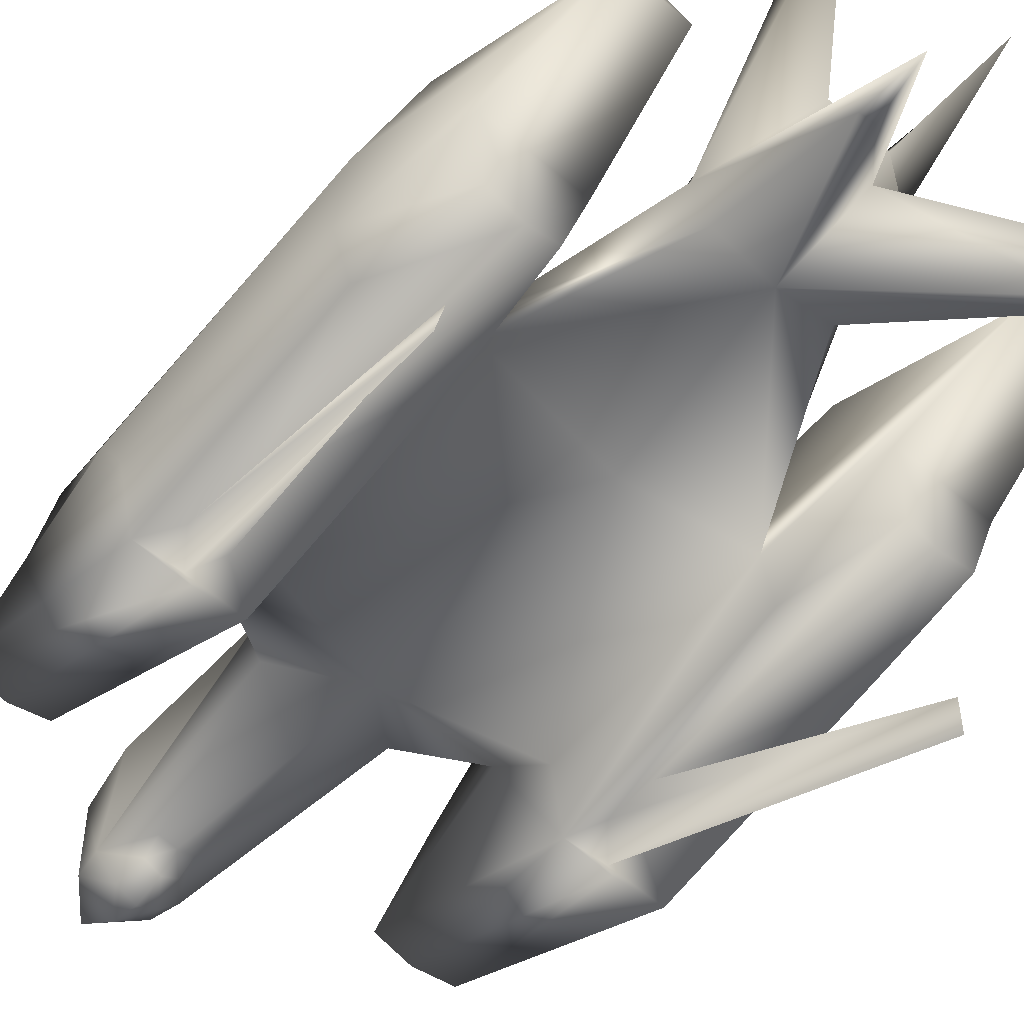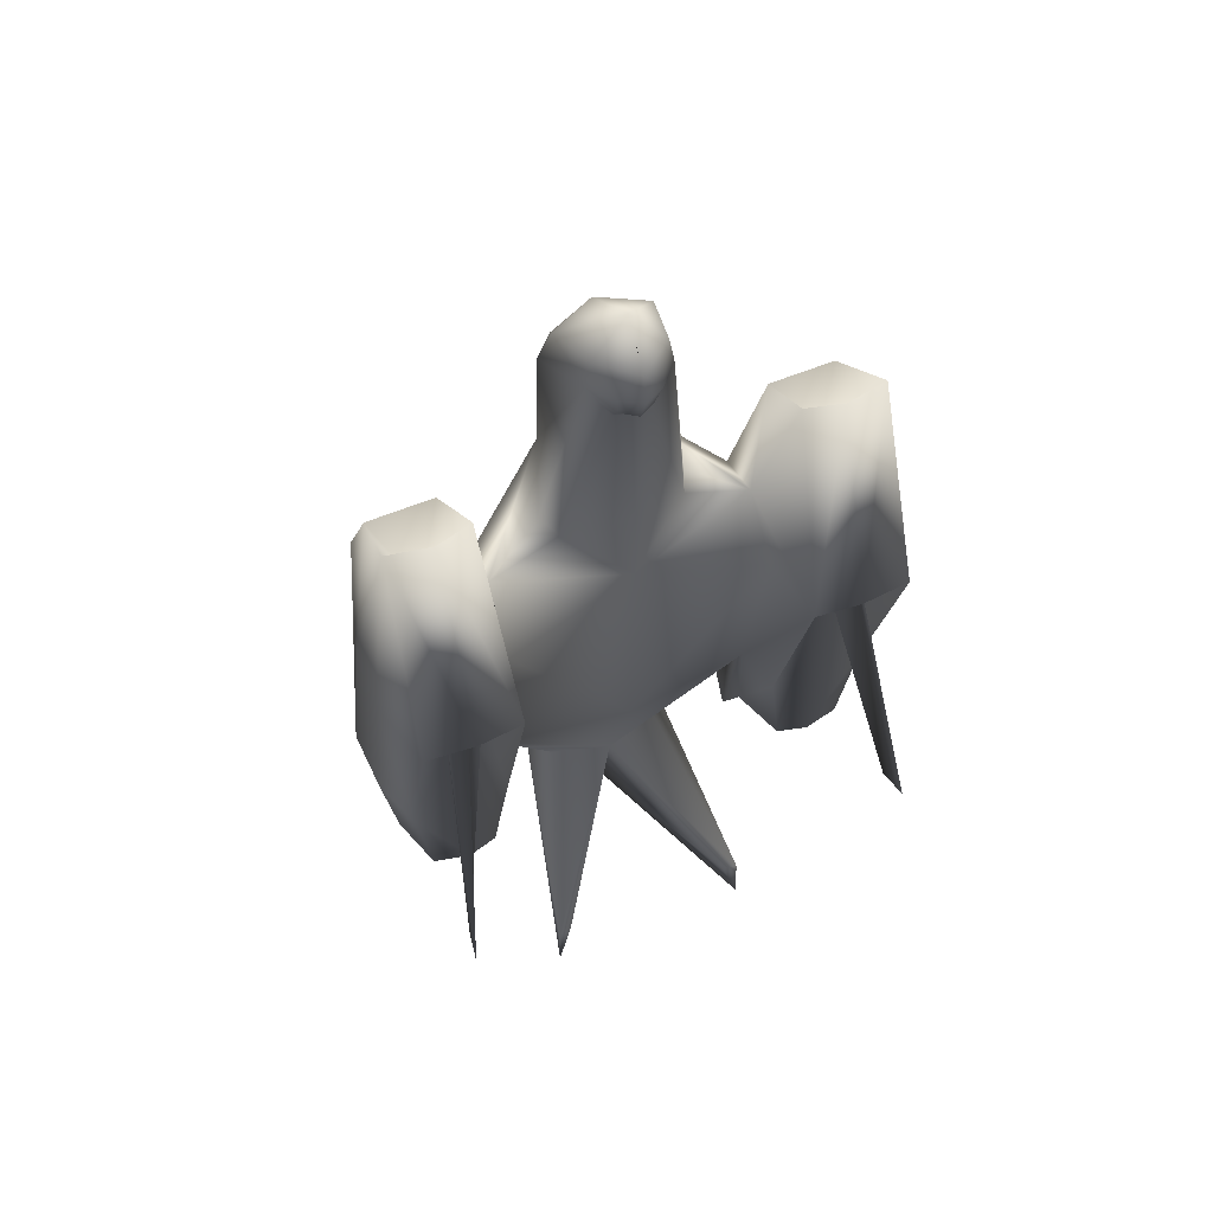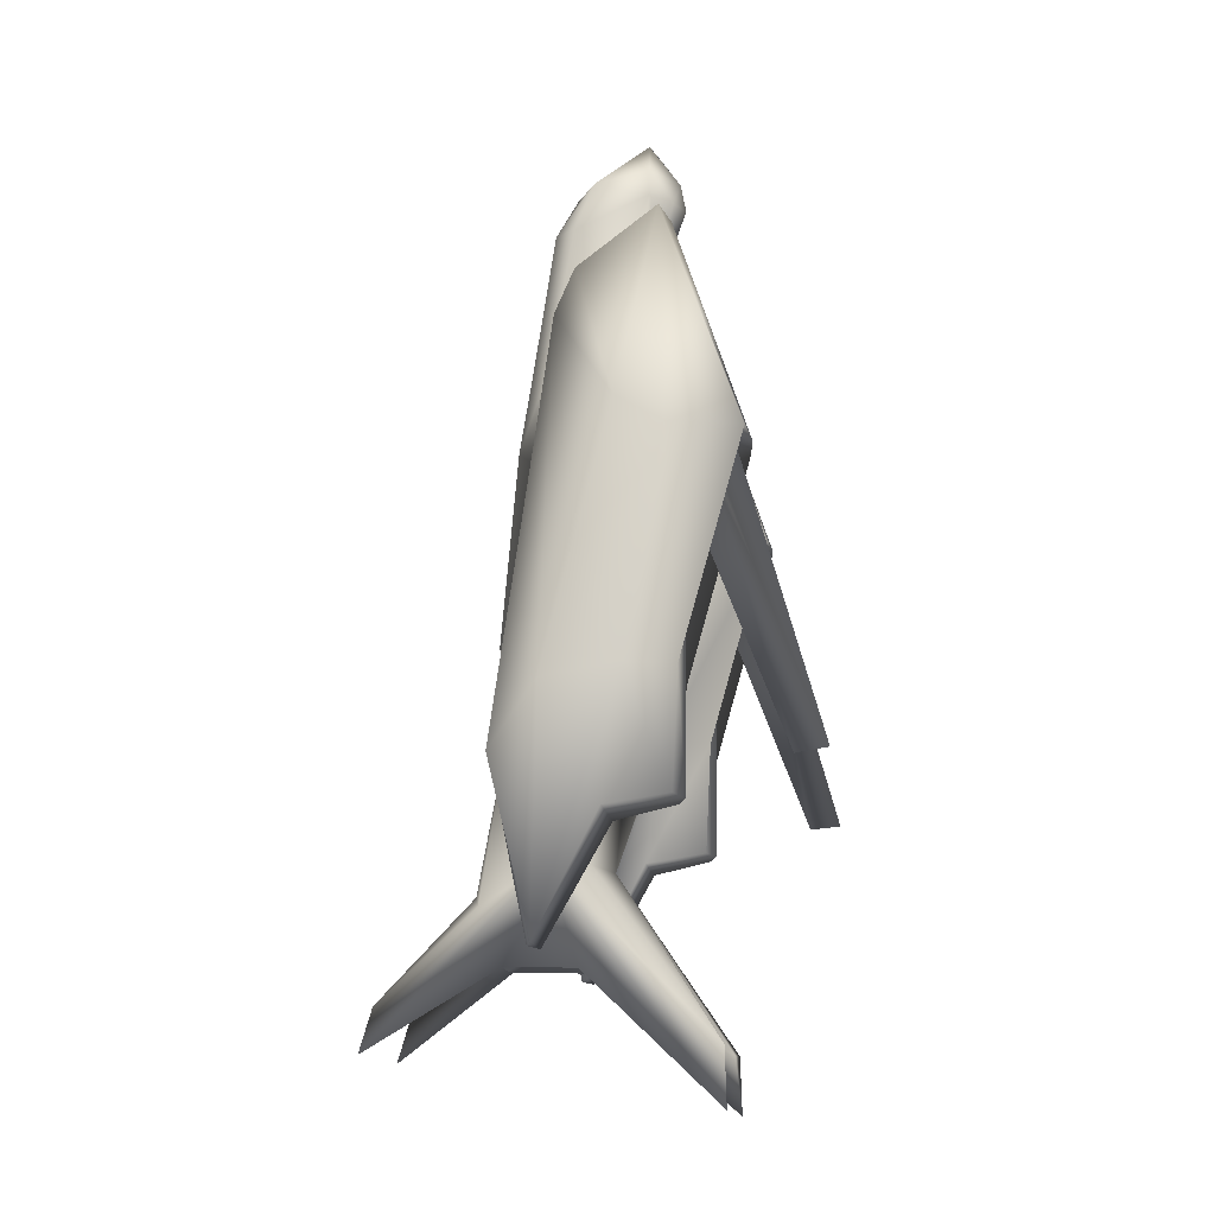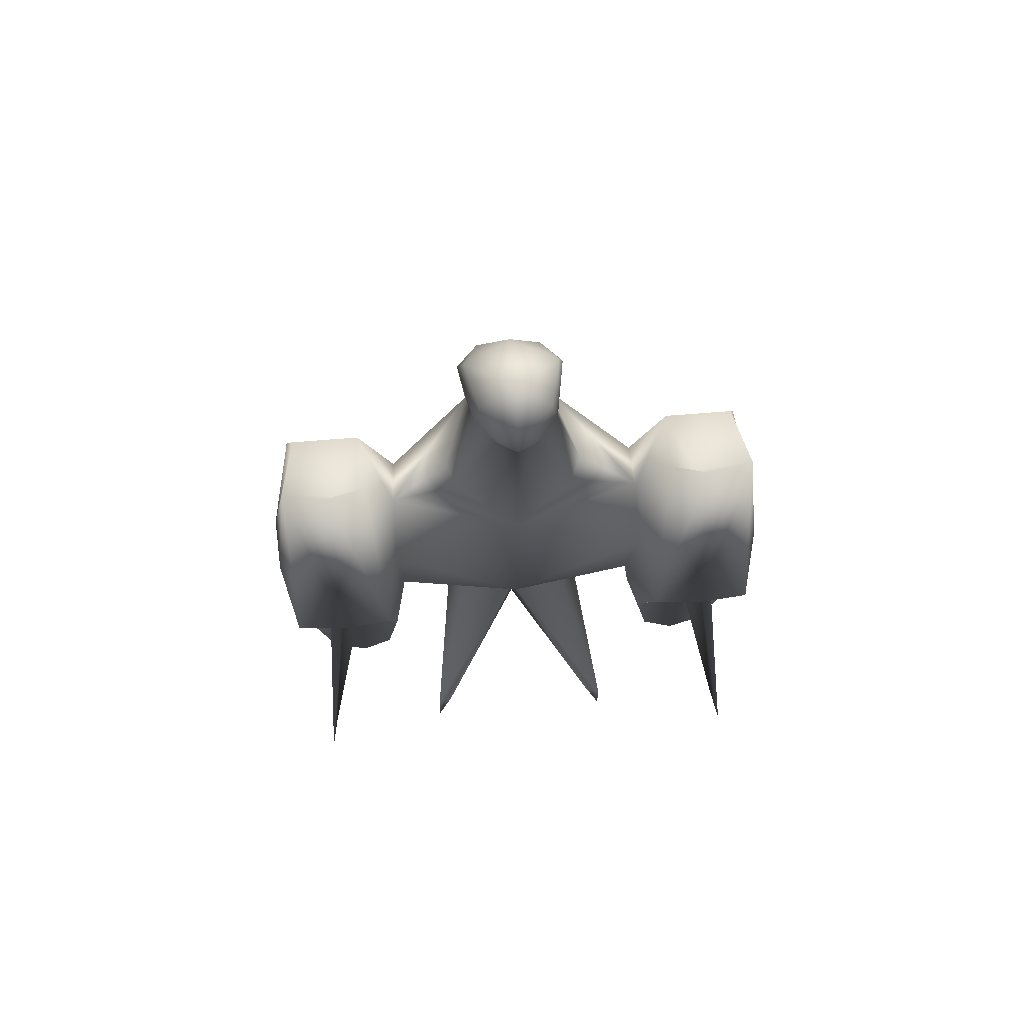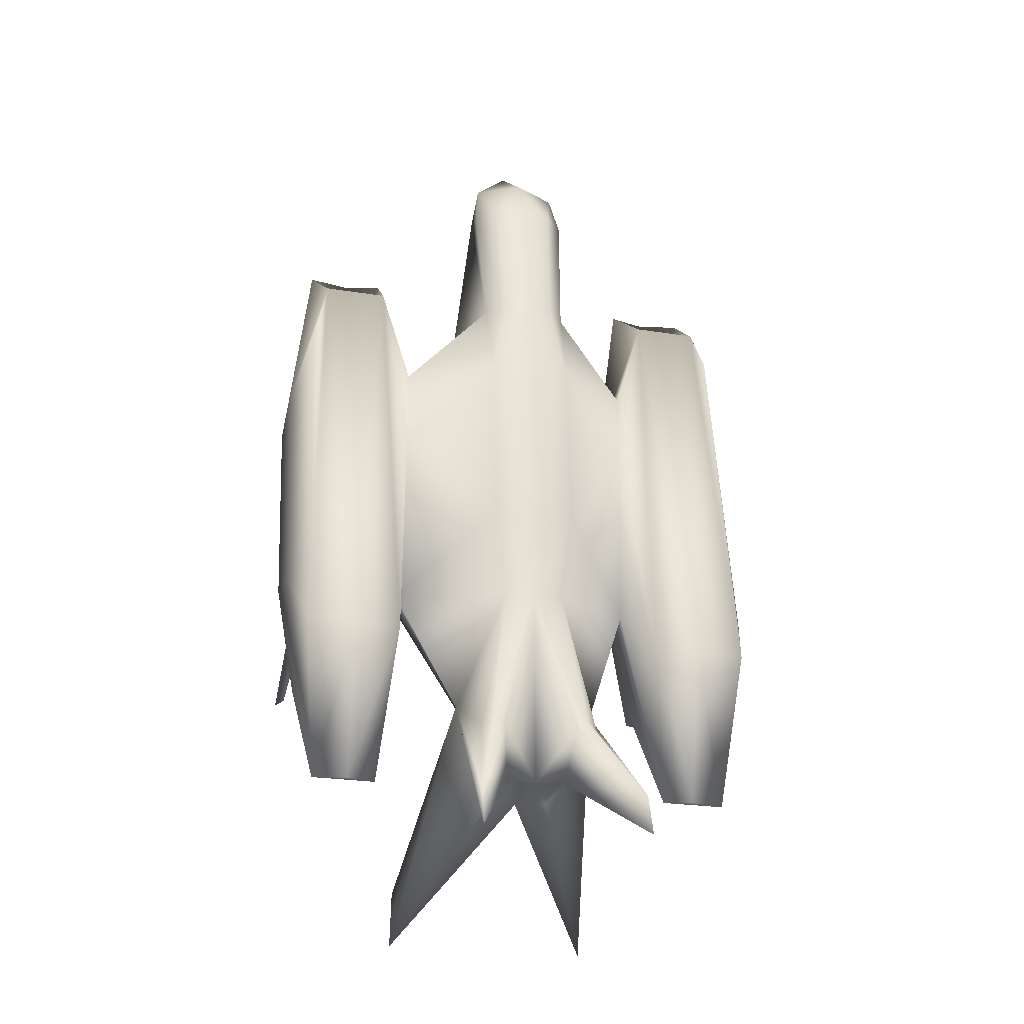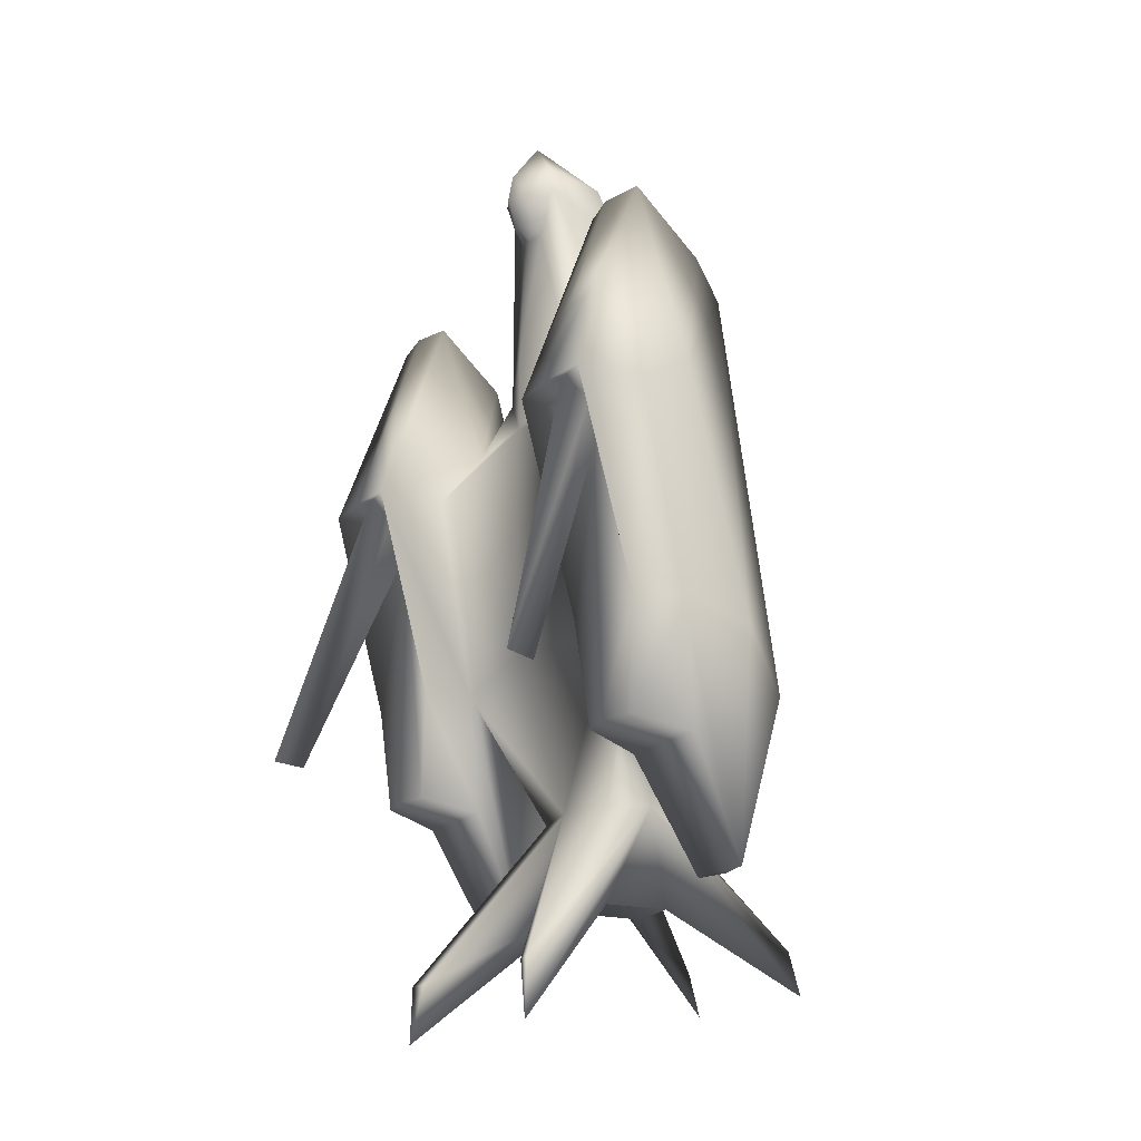
<metadata>
{"format":"obj","ext":"obj","renderer":"f3d","projection":"perspective","resolution":1024,"background":"white","views":[{"elev":-53.8,"azim":137.4,"up":"+Y"},{"elev":56.6,"azim":-23.6,"up":"+Z"},{"elev":-13.7,"azim":-83.6,"up":"+Z"},{"elev":71.2,"azim":-4.6,"up":"+Z"},{"elev":-24.3,"azim":165.0,"up":"+Z"},{"elev":-19.6,"azim":56.9,"up":"+Z"}]}
</metadata>
<code>
o detail1_detail1-geometry
v -1.368 0.7578 8.417
v -1.175 0.1874 9.917
v -0.7577 1.367 8.46
v 0.1578 0.8289 9.945
v 0.1578 1.435 8.447
v -1.009 -1.417 9.575
v -1.175 1.518 4.177
v -0.6459 2.045 4.214
v 0.1578 2.101 4.146
v -5.501 -1.012 3.12
v -6.491 0.08092 5.163
v -6.71 -2.176 6.785
v -5.422 -2.423 6.785
v -5.446 -4.528 0.4812
v -4.315 -2.127 6.784
v -4.523 0.08189 5.161
v -3.675 -0.9811 2.228
v -4.068 -4.396 0.4799
v 0.1578 -2.234 10.33
v 0.1578 -1.677 11.13
v 0.1578 -1.315 11.62
v -0.8487 -1.407 10.41
v -0.4316 -2.069 9.524
v 0.1578 -2.399 9.484
v -0.3199 -1.818 8.706
v 0.1578 -2.118 8.668
v -0.3406 -1.467 8.226
v 0.1578 -1.606 8.199
v 0.1578 -1.912 4.263
v -1.624 -1.065 3.315
v -1.924 -0.3442 3.365
v -3.594 0.329 1.978
v -3.594 0.3325 -0.2875
v -5.428 2.39 -7.94
v -6.984 2.248 -7.94
v -6.777 0.6 3.768
v -7.47 0.8899 -6.169
v -7.47 -1.039 1.237
v -4.07 2.249 -7.941
v -1.085 2.36 1.721
v 0.1578 2.813 -3.944
v -1.085 2.855 -3.925
v 0.1578 2.318 1.702
v -7.47 -2.346 0.4773
v -6.942 -4.397 0.4812
v -3.732 -2.369 0.476
v -7.47 -1.192 -5.798
v -6.942 -2.621 -5.796
v -5.944 -3.332 0.1525
v -5.365 -2.765 -0.9061
v -4.953 -3.516 0.07046
v -4.068 -2.62 -5.797
v -3.732 -1.215 -5.799
v -5.515 -4.007 0.6739
v -6.673 -6.395 -7.948
v -6.513 -5.487 -8.062
v 0.1578 -1.939 1.673
v 0.1578 -1.886 -5.582
v 1.49 0.1397 9.907
v 1.684 0.7101 8.407
v 1.073 1.319 8.45
v 1.324 -1.465 9.565
v 1.49 1.47 4.167
v 0.9616 1.998 4.204
v 1.164 -1.455 10.4
v 0.7473 -2.117 9.514
v 0.6355 -1.866 8.696
v 0.6563 -1.515 8.216
v 1.94 -1.113 3.305
v 2.239 -0.3919 3.355
v 3.99 -1.029 2.218
v 4.631 -2.175 6.774
v 4.839 0.03422 5.151
v 4.384 -4.444 0.4701
v 5.738 -2.471 6.775
v 5.817 -1.06 3.11
v 6.806 0.03324 5.153
v 7.025 -2.224 6.775
v 5.762 -4.576 0.4713
v 1.401 2.313 1.711
v 3.909 0.2813 1.968
v 3.909 0.2848 -0.2973
v 1.401 2.808 -3.934
v 5.743 2.342 -7.95
v 7.3 2.2 -7.95
v 7.092 0.5523 3.759
v 7.786 0.8422 -6.179
v 7.786 -1.087 1.227
v 4.386 2.201 -7.951
v 4.048 -2.416 0.4662
v 7.786 -2.394 0.4675
v 7.257 -4.445 0.4713
v 4.048 -1.262 -5.809
v 5.68 -2.813 -0.9159
v 5.269 -3.564 0.06064
v 4.384 -2.668 -5.807
v 7.257 -2.669 -5.805
v 6.26 -3.38 0.1426
v 7.786 -1.24 -5.808
v 5.831 -4.055 0.6641
v 6.988 -6.443 -7.957
v 6.829 -5.534 -8.072
v -3.732 -0.3634 -5.887
v -6.485 1.155 -12.69
v -6.944 -0.6575 -9.336
v -5.422 1.393 -12.69
v -4.517 1.156 -12.69
v -0.7325 2.712 -6.637
v 0.1578 2.676 -6.678
v -2.033 1.355 -10.13
v -1.337 3.389 -10.96
v -1.563 0.2197 -10.13
v -1.668 3.284 -11.25
v -5.428 -2.668 -8.994
v -4.523 -2.429 -8.995
v -6.491 -2.43 -8.994
v -4.07 -0.6565 -9.337
v 0.1578 -0.2777 -10.17
v -2.334 5.982 -13.95
v -2.354 6.356 -15.22
v -0.9918 3.496 -11.25
v -0.7299 2.746 -12.79
v 0.1578 2.746 -12.83
v 0.1578 1.527 -12.24
v -0.7299 0.6543 -12.84
v 0.1578 0.2947 -12.86
v -2.965 -3.44 -15.03
v -2.996 -3.489 -16.71
v -2.524 -3.339 -15.03
v 4.048 -0.4111 -5.896
v 1.048 2.665 -6.647
v 2.349 1.308 -10.14
v 1.653 3.341 -10.97
v 1.878 0.172 -10.14
v 1.984 3.236 -11.26
v 4.833 1.108 -12.7
v 5.738 1.345 -12.7
v 6.801 1.107 -12.7
v 7.259 -0.7051 -9.345
v 4.839 -2.476 -9.005
v 5.743 -2.715 -9.004
v 4.385 -0.7042 -9.347
v 6.806 -2.477 -9.004
v 1.307 3.449 -11.26
v 2.649 5.935 -13.96
v 1.046 2.698 -12.8
v 2.669 6.308 -15.23
v 1.046 0.6067 -12.85
v 3.281 -3.488 -15.04
v 3.312 -3.536 -16.72
v 2.84 -3.387 -15.04
f 1 2 3
f 3 4 5
f 3 2 4
f 6 1 7
f 8 3 5
f 1 3 8 7
f 8 5 9
f 10 11 12
f 10 12 13
f 12 14 13
f 10 13 15
f 10 15 16
f 15 17 16
f 13 18 15
f 19 20 21 22
f 20 19 21
f 22 21 2
f 2 21 4
f 23 19 22
f 6 22 2
f 23 22 6
f 24 19 23
f 6 2 1
f 25 23 6
f 26 24 23
f 26 23 25
f 27 25 6
f 28 26 25
f 28 25 27
f 29 28 27
f 30 27 6
f 6 7 31
f 6 31 30
f 27 30 29
f 16 32 33
f 16 34 11
f 11 35 36
f 36 37 38
f 16 33 39
f 7 32 17
f 17 31 7
f 7 8 40
f 40 8 9
f 40 32 7
f 40 33 32
f 41 42 40 9 43
f 40 42 33
f 11 36 38
f 11 38 12
f 12 38 44
f 12 44 45
f 10 16 11
f 16 17 32
f 18 46 17 15
f 12 45 14
f 13 14 18
f 37 47 44 38
f 44 48 45
f 49 48 50
f 51 50 52
f 18 53 46
f 45 49 54
f 14 45 54
f 49 45 48
f 49 55 54
f 54 56 51
f 54 51 18
f 54 18 14
f 52 18 51
f 17 30 31
f 30 57 29
f 17 57 30
f 17 46 57
f 46 58 57
f 59 60 61
f 4 61 5
f 59 61 4
f 60 62 63
f 61 64 5
f 60 63 64 61
f 5 64 9
f 21 20 19 65
f 21 65 59
f 21 59 4
f 19 66 65
f 65 62 59
f 65 66 62
f 19 24 66
f 59 62 60
f 66 67 62
f 24 26 66
f 66 26 67
f 67 68 62
f 26 28 67
f 67 28 68
f 28 29 68
f 68 69 62
f 63 62 70
f 70 62 69
f 69 68 29
f 71 72 73
f 74 75 72
f 72 76 73
f 75 76 72
f 77 76 78
f 78 76 75
f 79 78 75
f 64 80 9
f 64 63 80
f 70 71 63
f 81 80 63
f 81 63 71
f 82 80 81
f 41 43 9 80 83
f 83 80 82
f 81 73 82
f 84 73 77
f 85 77 86
f 87 86 88
f 82 73 89
f 57 69 29
f 69 71 70
f 57 71 69
f 90 71 57
f 58 90 57
f 73 76 77
f 71 73 81
f 74 72 71 90
f 86 77 88
f 88 77 78
f 88 78 91
f 91 78 92
f 79 75 74
f 92 78 79
f 93 74 90
f 94 95 96
f 97 98 94
f 87 88 91 99
f 97 91 92
f 95 100 74
f 74 100 79
f 74 96 95
f 98 92 100
f 92 79 100
f 101 98 100
f 102 100 95
f 92 98 97
f 36 35 37
f 11 34 35
f 16 39 34
f 33 103 39
f 35 104 37
f 104 105 47 37
f 34 104 35
f 39 106 34
f 103 107 39
f 42 103 33
f 42 108 103
f 109 108 42 41
f 108 110 103
f 111 108 109
f 103 110 112
f 113 110 108
f 44 47 48
f 48 114 50
f 18 52 53
f 50 115 52
f 50 56 49
f 51 56 50
f 49 56 55
f 54 55 56
f 47 116 48
f 50 114 115
f 52 117 53
f 47 105 116
f 48 116 114
f 53 107 103
f 52 115 117
f 105 114 116
f 117 115 114
f 117 114 105
f 53 117 107
f 46 53 58
f 103 112 53
f 53 118 58
f 53 112 118
f 34 106 104
f 39 107 106
f 107 104 106
f 104 107 117 105
f 119 113 111
f 120 110 119
f 119 110 113
f 113 108 111
f 111 109 121
f 119 111 121
f 121 122 119
f 120 122 110
f 121 123 122
f 121 109 123
f 124 122 123
f 124 125 122
f 110 122 125
f 124 126 125
f 119 122 120
f 127 112 110
f 110 125 128
f 128 125 126
f 129 126 118
f 127 118 112
f 127 129 118
f 127 110 128
f 128 126 129
f 127 128 129
f 130 83 82
f 109 41 83 131
f 131 83 130
f 132 131 130
f 131 133 109
f 132 130 134
f 132 135 131
f 89 73 84
f 84 77 85
f 85 86 87
f 130 82 89
f 136 130 89
f 137 89 84
f 138 84 85
f 138 85 87
f 138 87 99 139
f 93 90 58
f 118 93 58
f 134 130 93
f 134 93 118
f 96 74 93
f 140 94 96
f 99 91 97
f 141 97 94
f 102 94 98
f 102 95 94
f 102 98 101
f 101 100 102
f 142 96 93
f 141 94 140
f 143 99 97
f 136 93 130
f 140 96 142
f 143 97 141
f 139 99 143
f 140 142 141
f 141 139 143
f 141 142 139
f 142 93 136
f 109 133 144
f 133 145 144
f 146 144 145
f 146 147 132
f 135 145 133
f 132 147 145
f 132 145 135
f 131 135 133
f 109 144 123
f 123 144 146
f 146 124 123
f 148 124 146
f 146 132 148
f 126 124 148
f 146 145 147
f 136 89 137
f 138 136 137
f 138 139 142 136
f 137 84 138
f 134 149 132
f 148 132 150
f 118 149 134
f 126 151 118
f 148 150 126
f 151 149 118
f 132 149 150
f 126 150 151
f 150 149 151

</code>
